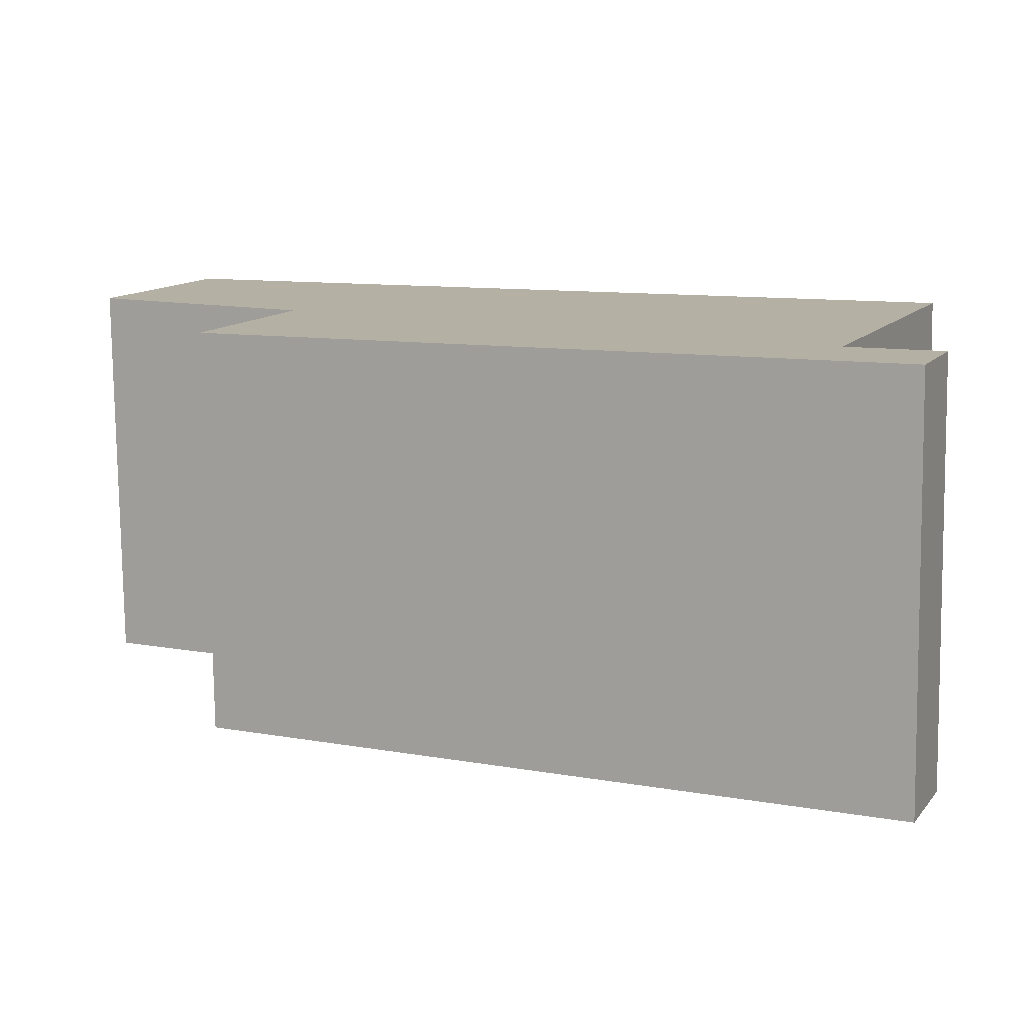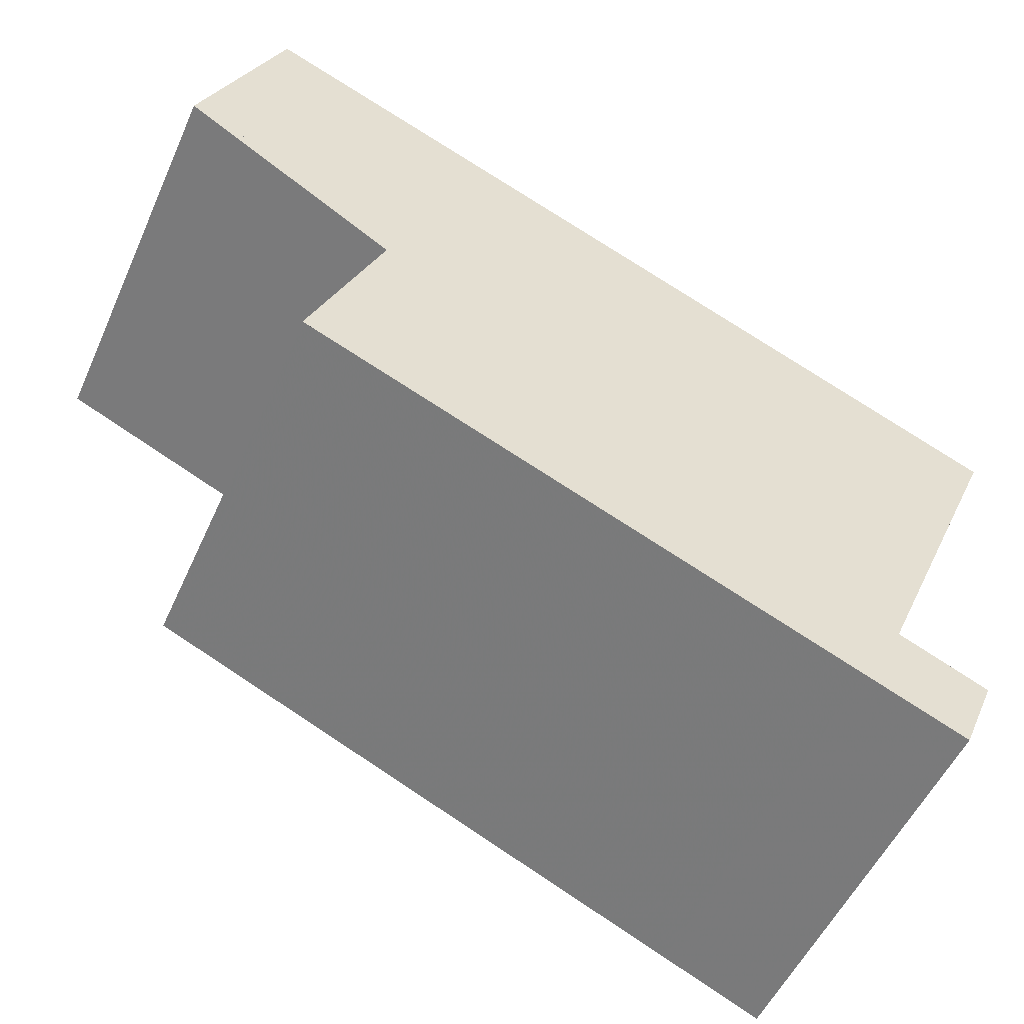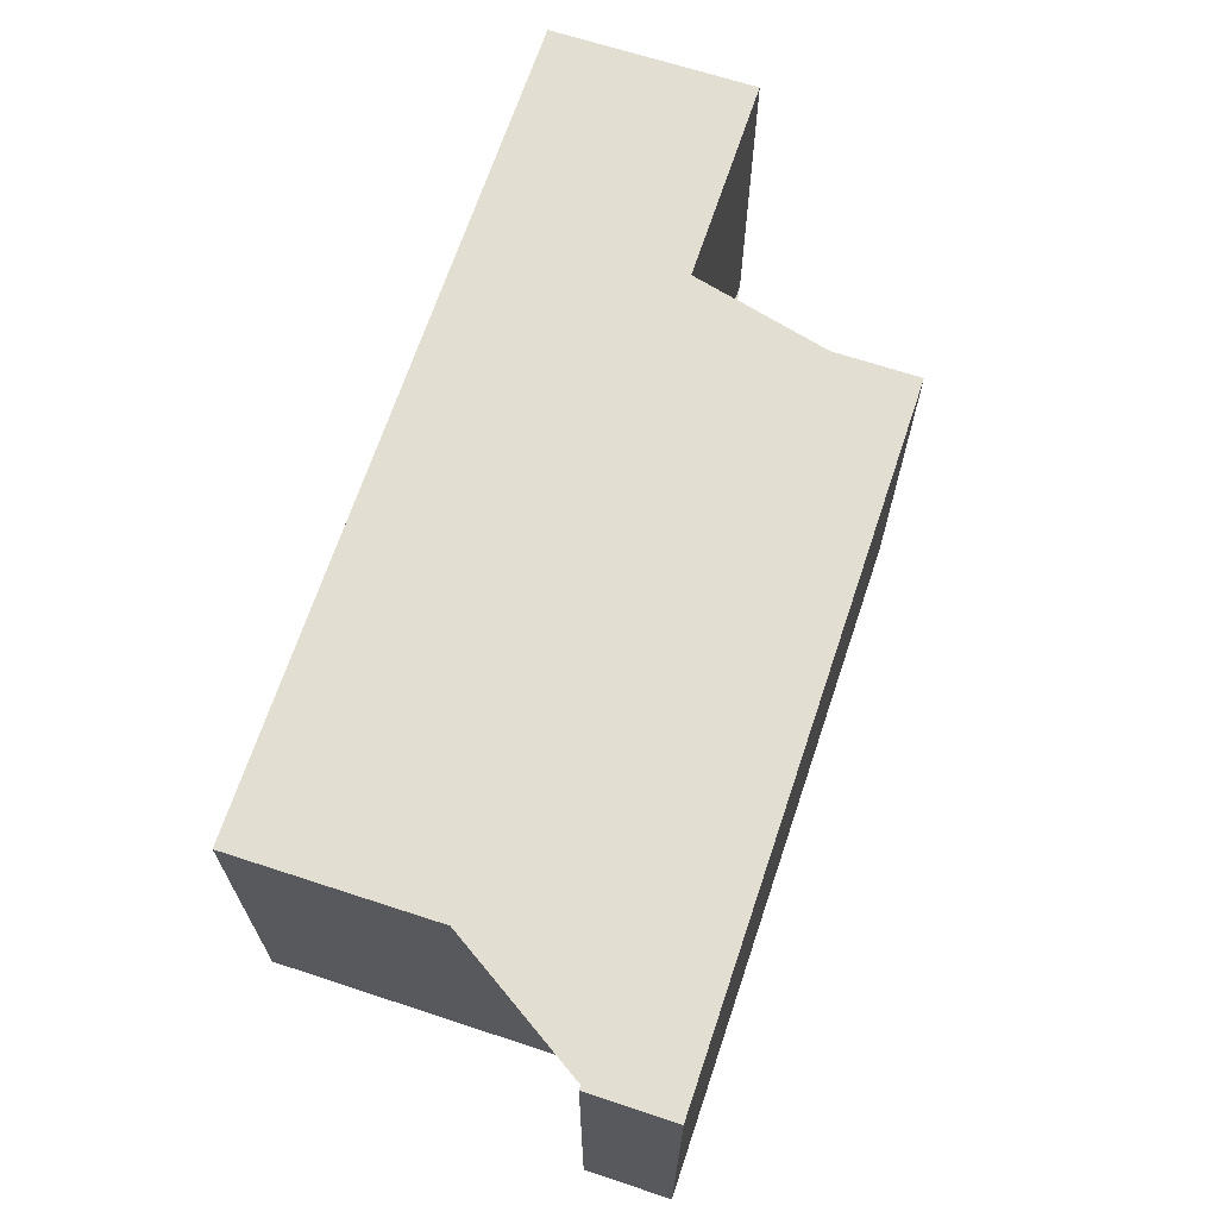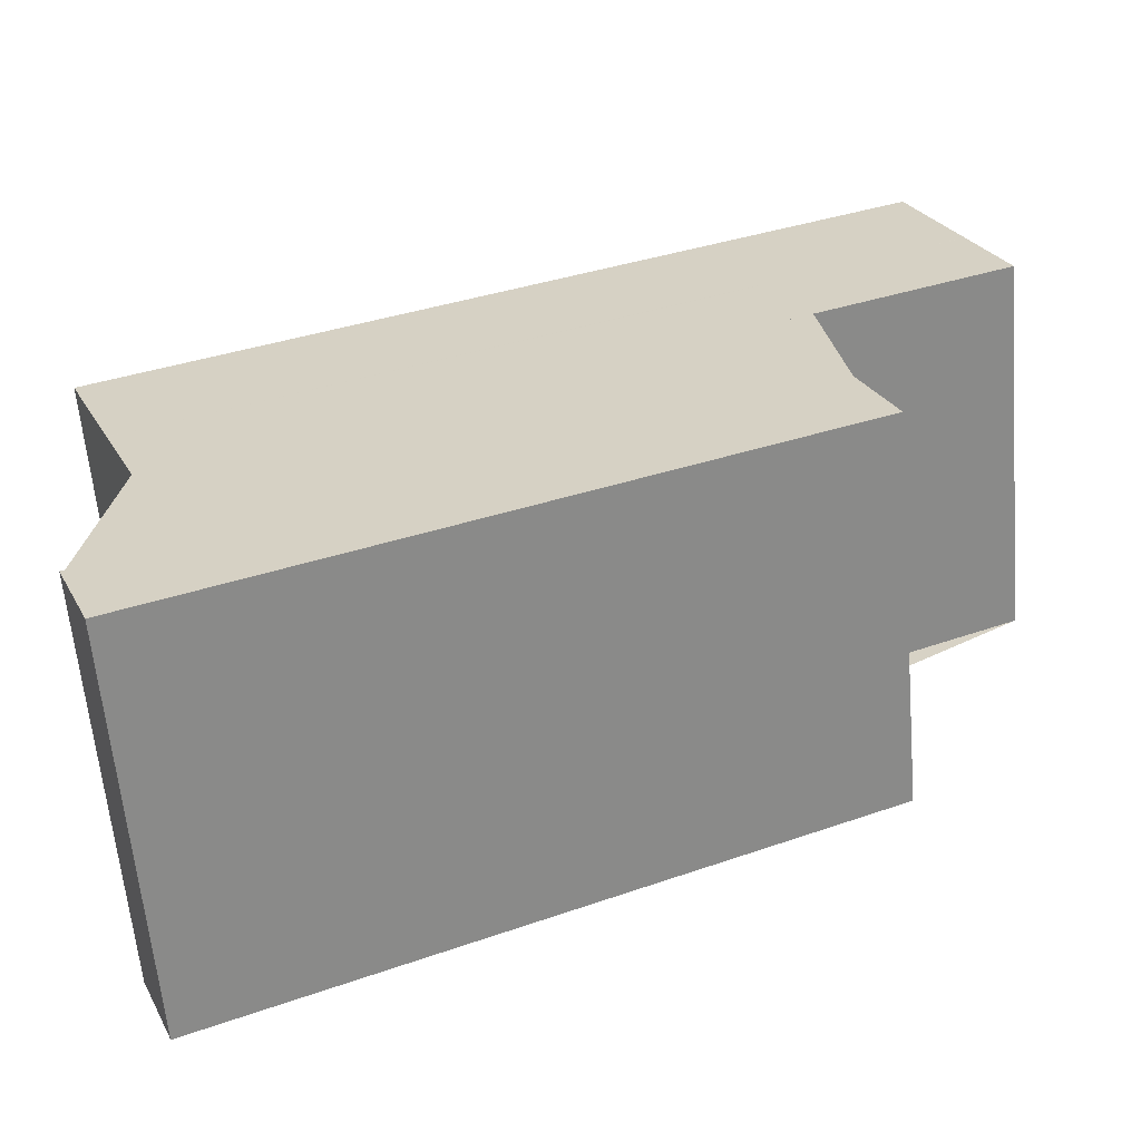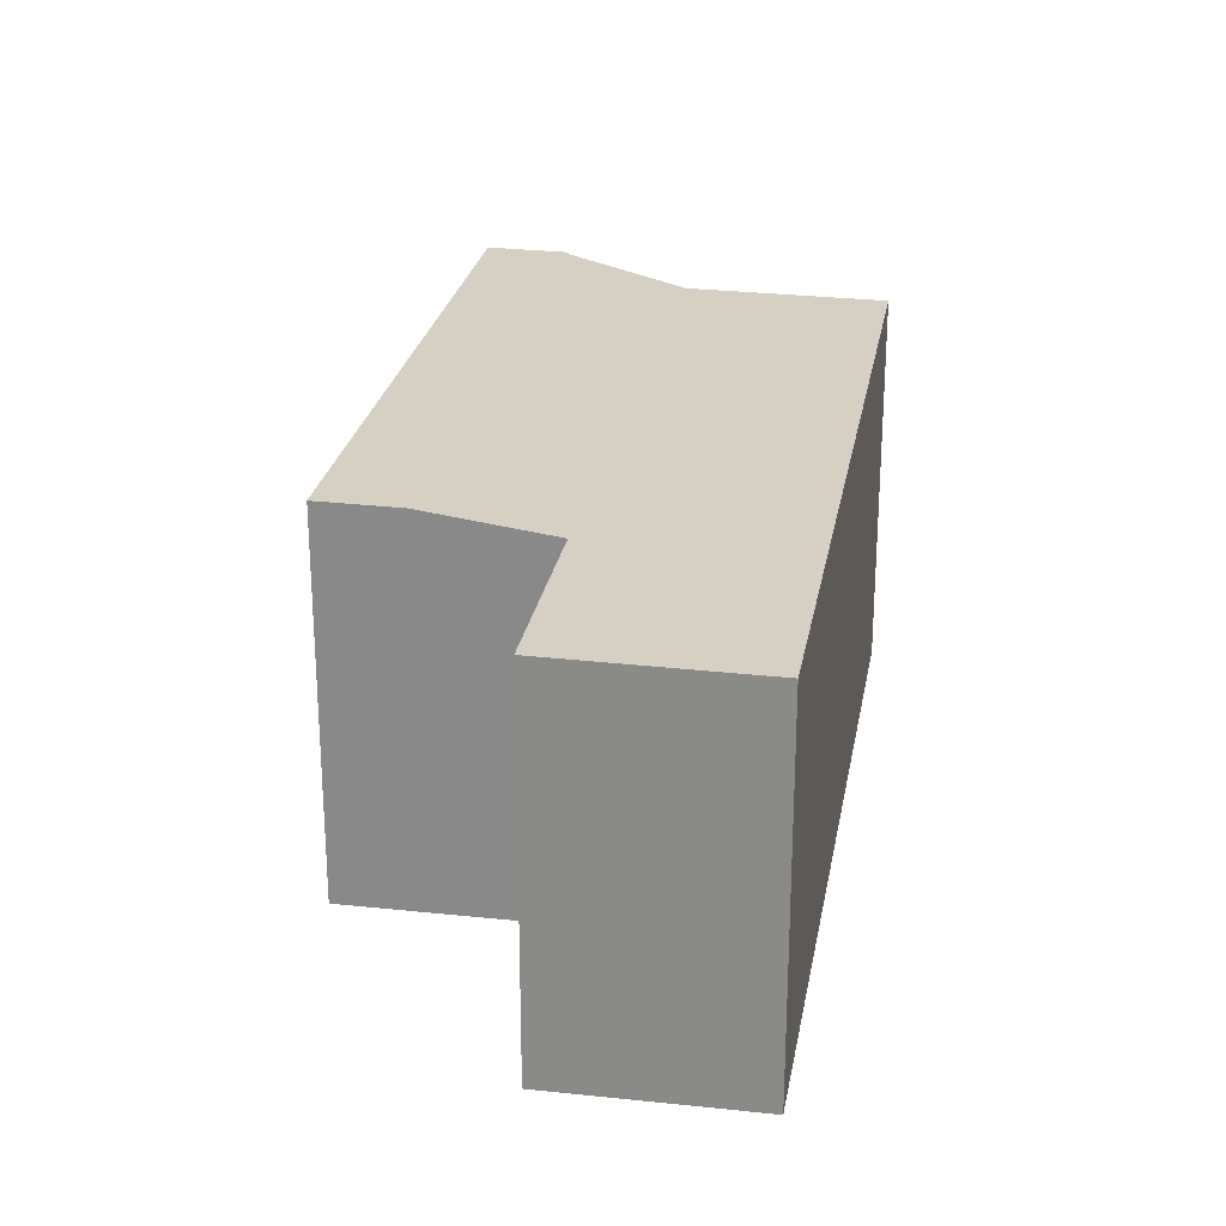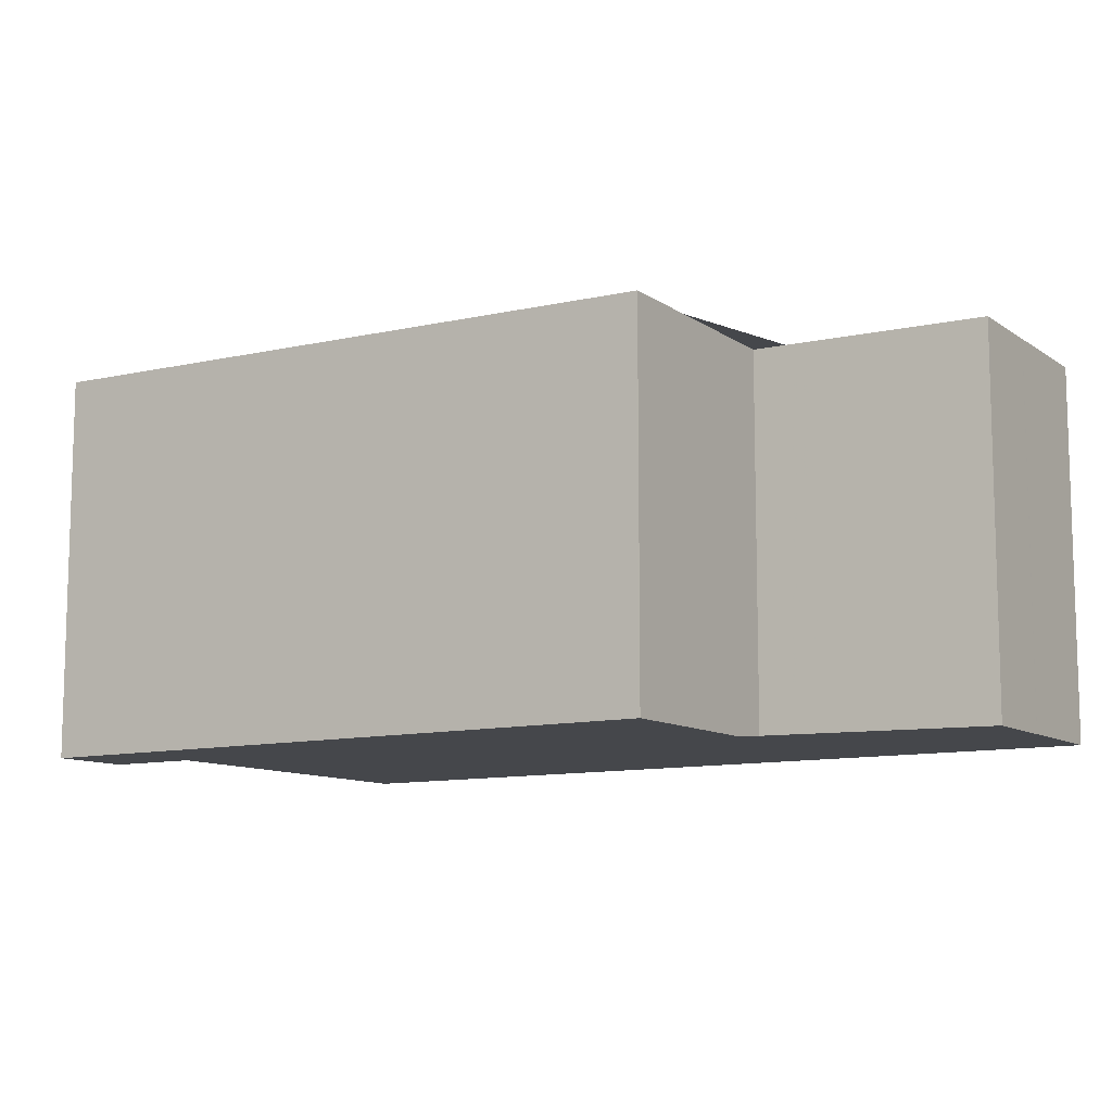
<metadata>
{"format":"obj","ext":"obj","renderer":"f3d","projection":"perspective","resolution":1024,"background":"white","views":[{"elev":-78.3,"azim":-179.3,"up":"+Y"},{"elev":-52.5,"azim":156.2,"up":"+Y"},{"elev":68.7,"azim":-48.7,"up":"+Z"},{"elev":-61.1,"azim":4.9,"up":"+Y"},{"elev":24.9,"azim":122.8,"up":"+Z"},{"elev":-10.4,"azim":55.3,"up":"+Z"}]}
</metadata>
<code>
v 217.6 -2367 6.401
v 219 -2366 6.375
v 216.8 -2361 6.32
v 229.3 -2356 6.092
v 230.6 -2359 6.125
v 227 -2361 6.191
v 228.4 -2364 6.227
v 218.1 -2368 6.415
v 217.5 -2363 6.339
v 230 -2358 6.111
v 229.8 -2358 6.114
v 229.1 -2356 6.095
v 230.4 -2359 6.128
v 217 -2362 6.326
v 229.3 -2357 6.101
v 229.5 -2357 6.098
v 226.8 -2358 6.146
v 226.6 -2357 6.141
v 227.4 -2359 6.159
v 225.8 -2358 6.164
v 225.6 -2358 6.159
v 226.4 -2359 6.178
v 226.4 -2358 6.155
v 226.2 -2357 6.149
v 226.9 -2359 6.168
v 227.9 -2360 6.173
v 228.4 -2364 6.228
v 227.5 -2360 6.182
v 230.4 -2359 6.128
v 230.6 -2359 6.125
v 227.9 -2360 6.173
v 227.5 -2360 6.181
v 218.1 -2364 6.353
v 226.9 -2361 6.191
v 217.2 -2362 6.323
v 217 -2361 6.317
v 217.7 -2363 6.336
v 219.7 -2368 6.386
v 218.3 -2364 6.35
v 229.4 -2357 6.104
v 229.6 -2357 6.101
v 227 -2358 6.149
v 226.5 -2358 6.157
v 217.3 -2362 6.326
v 226 -2358 6.167
v 217.1 -2362 6.329
v 229.9 -2358 6.114
v 230 -2358 6.111
v 227.4 -2359 6.16
v 226.9 -2359 6.168
v 217.7 -2363 6.336
v 226.4 -2359 6.178
v 217.6 -2363 6.34
v 229.4 -2358 6.123
v 229 -2357 6.112
v 229.9 -2359 6.137
v 229.9 -2359 6.136
v 228.9 -2357 6.109
v 228.6 -2356 6.104
v 229.4 -2358 6.123
v 230 -2358 6.118
v 230.2 -2358 6.115
v 229.5 -2358 6.126
v 227.1 -2359 6.171
v 227.5 -2359 6.163
v 217.9 -2363 6.339
v 226.5 -2360 6.181
v 217.7 -2363 6.343
v 230.2 -2359 6.122
v 230.3 -2359 6.119
v 229.7 -2359 6.131
v 227.2 -2360 6.176
v 227.7 -2360 6.167
v 218 -2364 6.344
v 226.7 -2360 6.186
v 217.9 -2364 6.347
v 219.7 -2368 6.386
v 228.3 -2364 6.227
v 228.4 -2364 6.227
v 218.1 -2368 6.414
v 218.1 -2368 6.414
v 217.6 -2367 6.401
v 218.1 -2368 6.414
v 219.2 -2366 6.373
v 227.9 -2363 6.215
v 227.9 -2363 6.215
v 217.6 -2367 6.402
v 217.6 -2367 6.402
v 217.6 -2367 6.401
v 217.6 -2367 6.401
v 217.6 -2367 0
v 217.6 -2367 8.882e-16
v 218.1 -2364 6.353
v 219 -2366 6.375
v 219 -2366 0
v 218.1 -2364 8.882e-16
v 217 -2361 6.317
v 216.8 -2361 6.32
v 216.8 -2361 0
v 217 -2361 0
v 229.5 -2357 6.098
v 229.3 -2356 6.092
v 229.3 -2356 0
v 229.5 -2357 0
v 230.4 -2359 6.128
v 230.6 -2359 6.125
v 230.6 -2359 0
v 230.4 -2359 8.882e-16
v 227.9 -2363 6.215
v 227 -2361 6.191
v 227 -2361 0
v 227.9 -2363 0
v 228.4 -2364 6.228
v 228.4 -2364 6.227
v 228.4 -2364 0
v 228.4 -2364 0
v 218.1 -2368 6.414
v 218.1 -2368 6.415
v 218.1 -2368 -8.882e-16
v 218.1 -2368 0
v 217.1 -2362 6.329
v 217.5 -2363 6.339
v 217.5 -2363 0
v 217.1 -2362 0
v 230 -2358 6.111
v 230 -2358 6.111
v 230 -2358 0
v 230 -2358 8.882e-16
v 229.3 -2356 6.092
v 229.1 -2356 6.095
v 229.1 -2356 -8.882e-16
v 229.3 -2356 0
v 229.9 -2359 6.137
v 230.4 -2359 6.128
v 230.4 -2359 8.882e-16
v 229.9 -2359 0
v 216.8 -2361 6.32
v 217 -2362 6.326
v 217 -2362 0
v 216.8 -2361 0
v 229.6 -2357 6.101
v 229.5 -2357 6.098
v 229.5 -2357 0
v 229.6 -2357 0
v 228.6 -2356 6.104
v 226.6 -2357 6.141
v 226.6 -2357 0
v 228.6 -2356 8.882e-16
v 226.2 -2357 6.149
v 225.6 -2358 6.159
v 225.6 -2358 0
v 226.2 -2357 8.882e-16
v 226.6 -2357 6.141
v 226.2 -2357 6.149
v 226.2 -2357 8.882e-16
v 226.6 -2357 0
v 227.5 -2360 6.182
v 227.9 -2360 6.173
v 227.9 -2360 0
v 227.5 -2360 0
v 219.7 -2368 6.386
v 228.4 -2364 6.228
v 228.4 -2364 0
v 219.7 -2368 -8.882e-16
v 227 -2361 6.191
v 227.5 -2360 6.182
v 227.5 -2360 0
v 227 -2361 0
v 230.6 -2359 6.125
v 230.6 -2359 6.125
v 230.6 -2359 0
v 230.6 -2359 0
v 217.9 -2364 6.347
v 218.1 -2364 6.353
v 218.1 -2364 8.882e-16
v 217.9 -2364 0
v 225.6 -2358 6.159
v 217 -2361 6.317
v 217 -2361 0
v 225.6 -2358 0
v 218.1 -2368 6.414
v 219.7 -2368 6.386
v 219.7 -2368 -8.882e-16
v 218.1 -2368 -8.882e-16
v 230 -2358 6.111
v 229.6 -2357 6.101
v 229.6 -2357 0
v 230 -2358 0
v 217 -2362 6.326
v 217.1 -2362 6.329
v 217.1 -2362 0
v 217 -2362 0
v 230.2 -2358 6.115
v 230 -2358 6.111
v 230 -2358 8.882e-16
v 230.2 -2358 0
v 217.5 -2363 6.339
v 217.6 -2363 6.34
v 217.6 -2363 0
v 217.5 -2363 0
v 227.9 -2360 6.173
v 229.9 -2359 6.137
v 229.9 -2359 0
v 227.9 -2360 0
v 229.1 -2356 6.095
v 228.6 -2356 6.104
v 228.6 -2356 8.882e-16
v 229.1 -2356 -8.882e-16
v 230.3 -2359 6.119
v 230.2 -2358 6.115
v 230.2 -2358 0
v 230.3 -2359 0
v 217.6 -2363 6.34
v 217.7 -2363 6.343
v 217.7 -2363 -8.882e-16
v 217.6 -2363 0
v 230.6 -2359 6.125
v 230.3 -2359 6.119
v 230.3 -2359 0
v 230.6 -2359 0
v 217.7 -2363 6.343
v 217.9 -2364 6.347
v 217.9 -2364 0
v 217.7 -2363 -8.882e-16
v 228.4 -2364 6.227
v 228.4 -2364 6.227
v 228.4 -2364 8.882e-16
v 228.4 -2364 0
v 217.6 -2367 6.402
v 218.1 -2368 6.414
v 218.1 -2368 0
v 217.6 -2367 -8.882e-16
v 219 -2366 6.375
v 217.6 -2367 6.401
v 217.6 -2367 8.882e-16
v 219 -2366 0
v 218.1 -2368 6.415
v 218.1 -2368 6.414
v 218.1 -2368 -8.882e-16
v 218.1 -2368 -8.882e-16
v 228.4 -2364 6.227
v 227.9 -2363 6.215
v 227.9 -2363 0
v 228.4 -2364 8.882e-16
v 217.6 -2367 6.401
v 217.6 -2367 6.402
v 217.6 -2367 -8.882e-16
v 217.6 -2367 0
v 217.6 -2367 0
v 219 -2366 0
v 216.8 -2361 0
v 229.3 -2356 0
v 230.6 -2359 0
v 227 -2361 0
v 228.4 -2364 0
v 218.1 -2368 0
f 30 5 13 29
f 41 10 11 40
f 55 40 11 54
f 57 29 13 56
f 59 12 15 58
f 15 12 4 16
f 24 18 17 23
f 42 19 25 43
f 36 21 20 35
f 45 22 37 44
f 23 20 21 24
f 43 25 22 45
f 31 26 28 32
f 78 27 38 77
f 79 7 27 78
f 70 30 29 69
f 69 29 57 71
f 73 31 32 72
f 75 34 39 74
f 72 32 34 75
f 35 14 3 36
f 44 37 9 46
f 81 77 38 83
f 74 39 33 76
f 40 15 16 41
f 58 15 40 55
f 43 23 17 42
f 44 35 20 45
f 45 20 23 43
f 46 14 35 44
f 47 11 10 48
f 54 11 47 60
f 50 25 19 49
f 51 37 22 52
f 52 22 25 50
f 53 9 37 51
f 54 19 42 55
f 56 26 31 57
f 58 17 18 59
f 71 57 31 73
f 55 42 17 58
f 60 49 19 54
f 61 47 48 62
f 63 60 47 61
f 64 50 49 65
f 66 51 52 67
f 67 52 50 64
f 68 53 51 66
f 65 49 60 63
f 69 61 62 70
f 71 63 61 69
f 72 64 65 73
f 74 66 67 75
f 75 67 64 72
f 76 68 66 74
f 73 65 63 71
f 85 78 77 84
f 86 79 78 85
f 84 77 81 87
f 87 81 80 88
f 83 8 80 81
f 84 39 34 85
f 85 34 32 28 6 86
f 87 82 2 33 39 84
f 88 1 82 87
f 90 91 92 89
f 94 95 96 93
f 98 99 100 97
f 102 103 104 101
f 106 107 108 105
f 110 111 112 109
f 114 115 116 113
f 118 119 120 117
f 122 123 124 121
f 126 127 128 125
f 130 131 132 129
f 134 135 136 133
f 138 139 140 137
f 142 143 144 141
f 146 147 148 145
f 150 151 152 149
f 154 155 156 153
f 158 159 160 157
f 162 163 164 161
f 166 167 168 165
f 170 171 172 169
f 174 175 176 173
f 178 179 180 177
f 182 183 184 181
f 186 187 188 185
f 190 191 192 189
f 194 195 196 193
f 198 199 200 197
f 202 203 204 201
f 206 207 208 205
f 210 211 212 209
f 214 215 216 213
f 218 219 220 217
f 222 223 224 221
f 226 227 228 225
f 230 231 232 229
f 234 235 236 233
f 238 239 240 237
f 242 243 244 241
f 246 247 248 245
f 250 251 252 253 254 255 256 249

</code>
